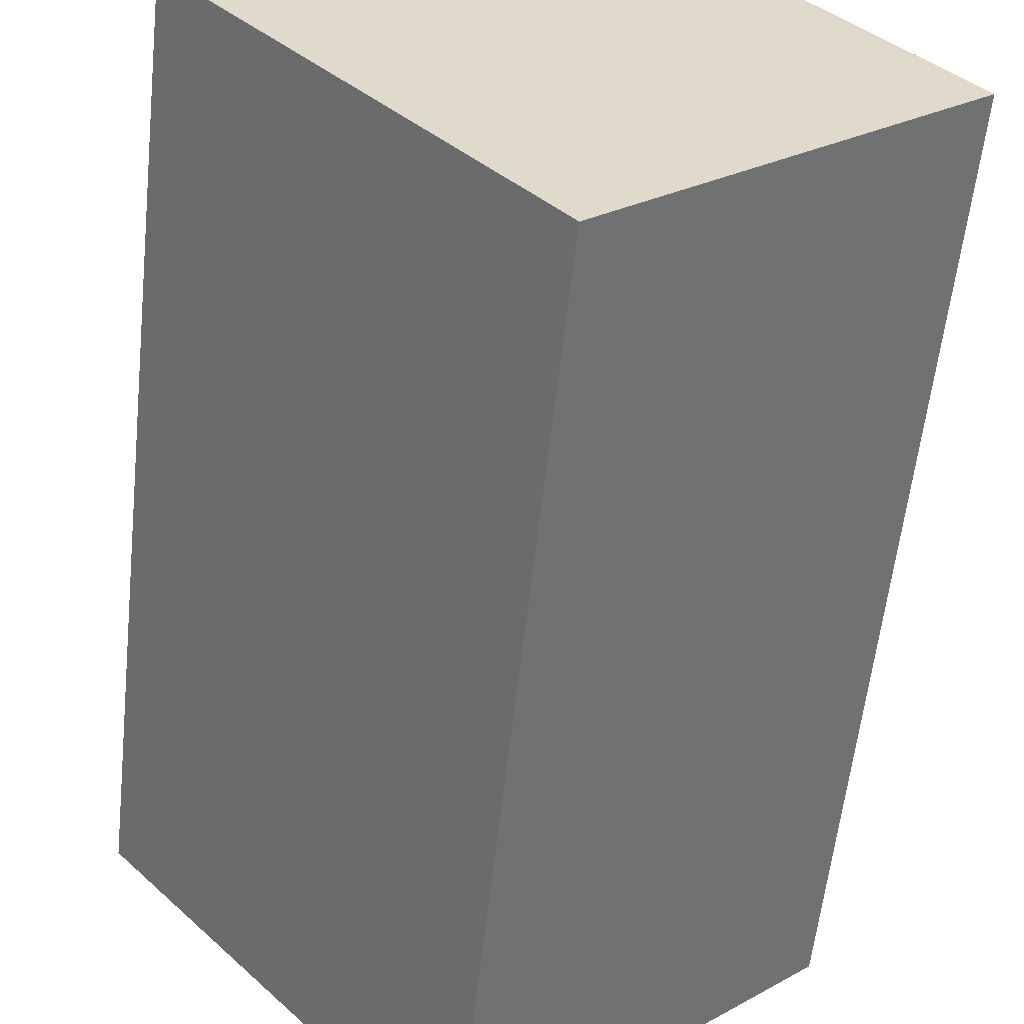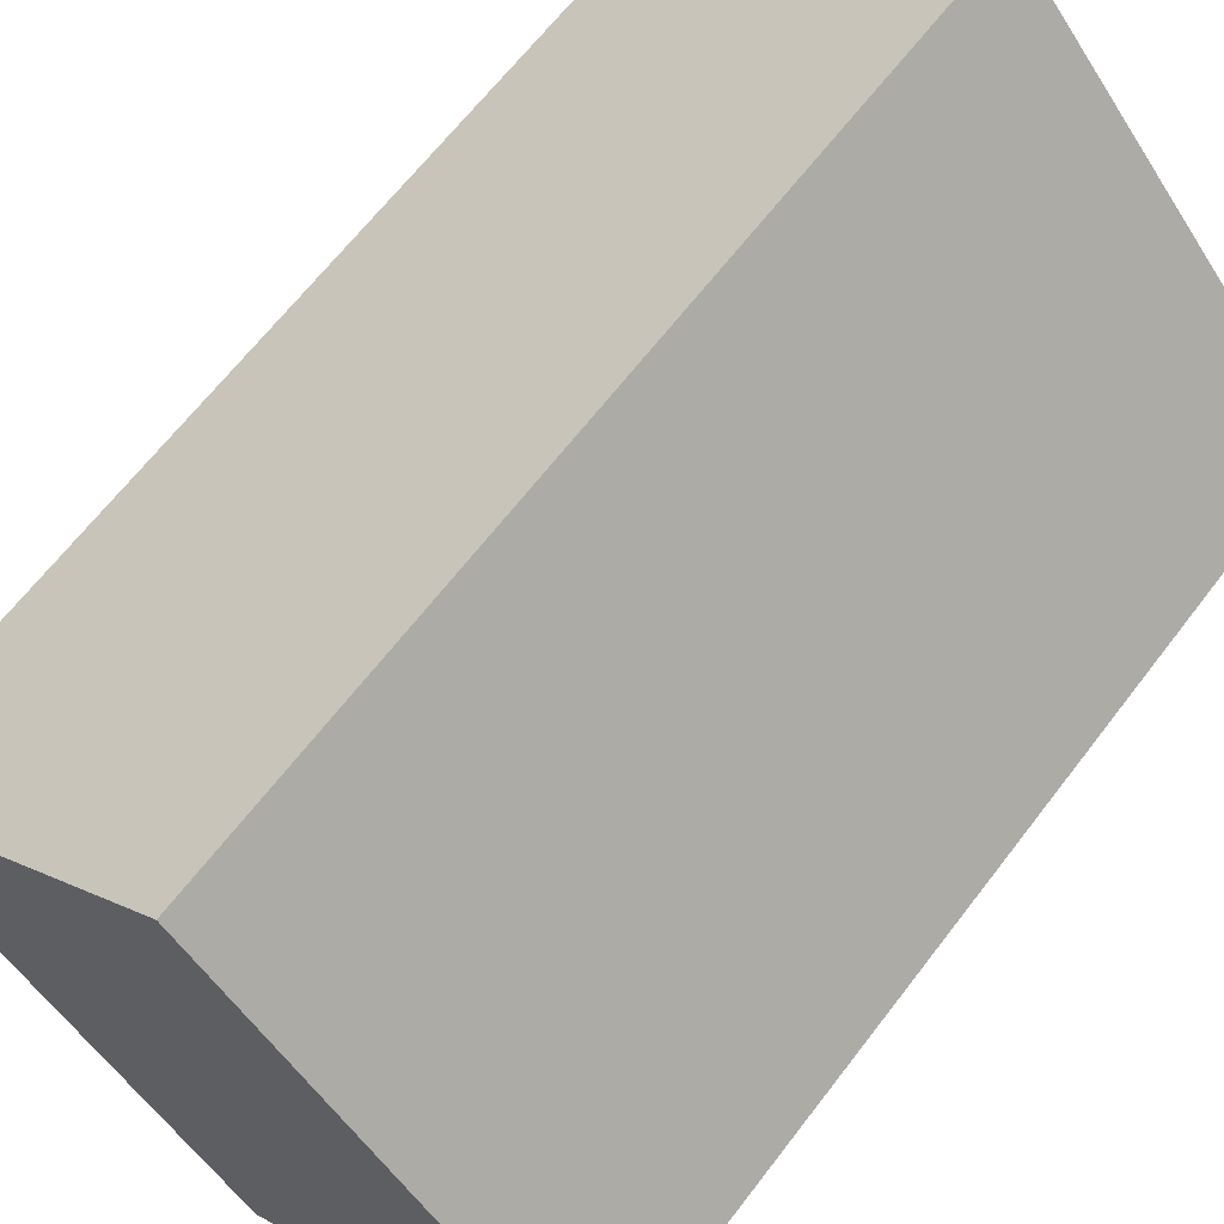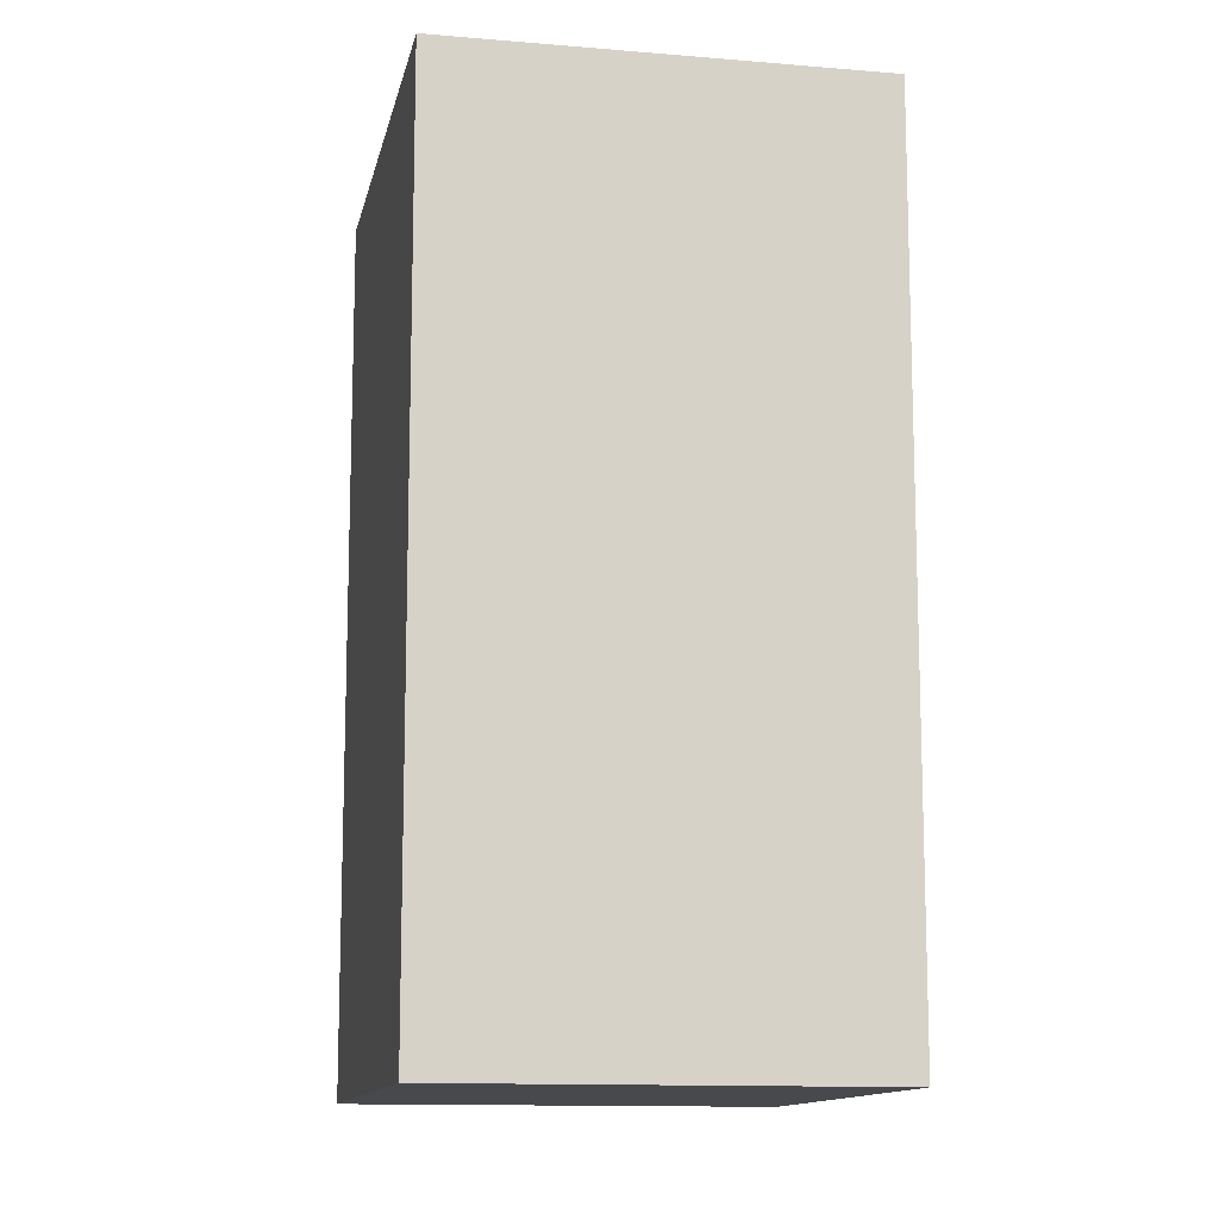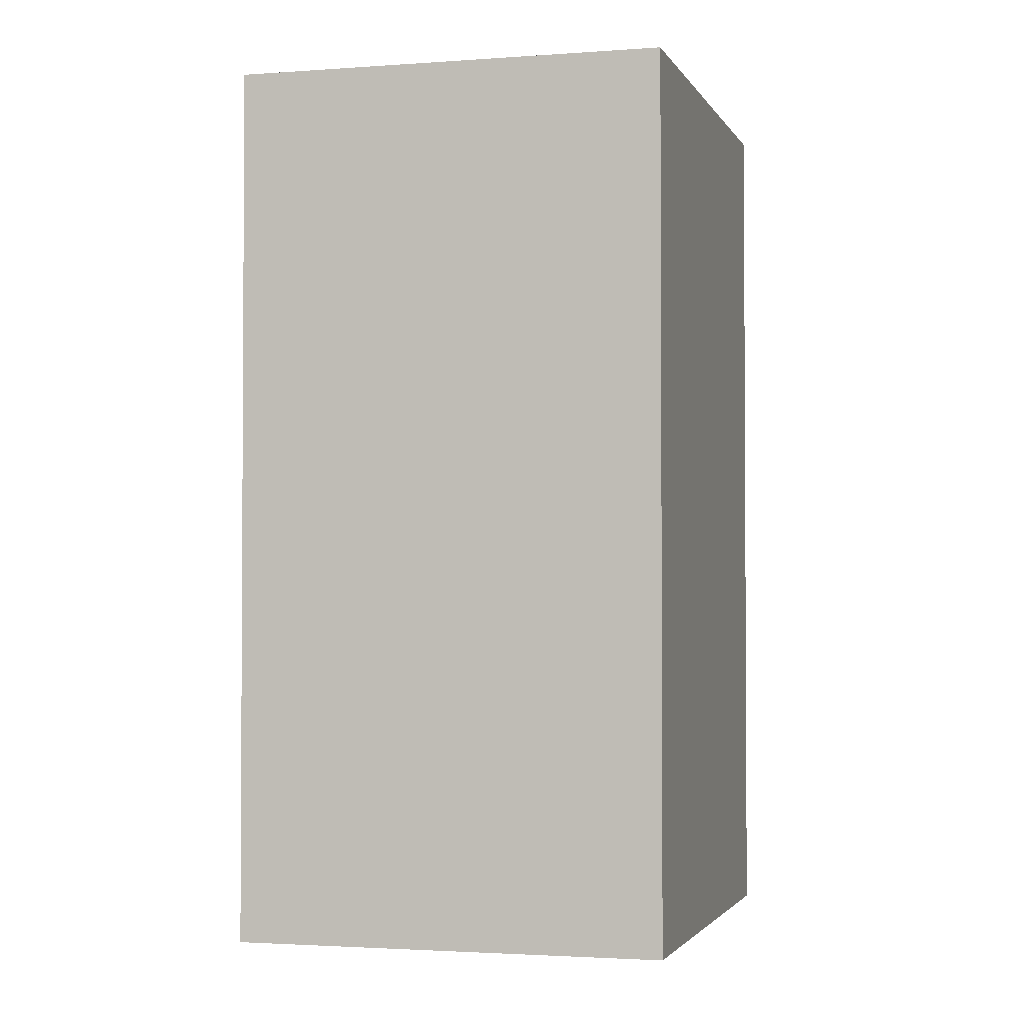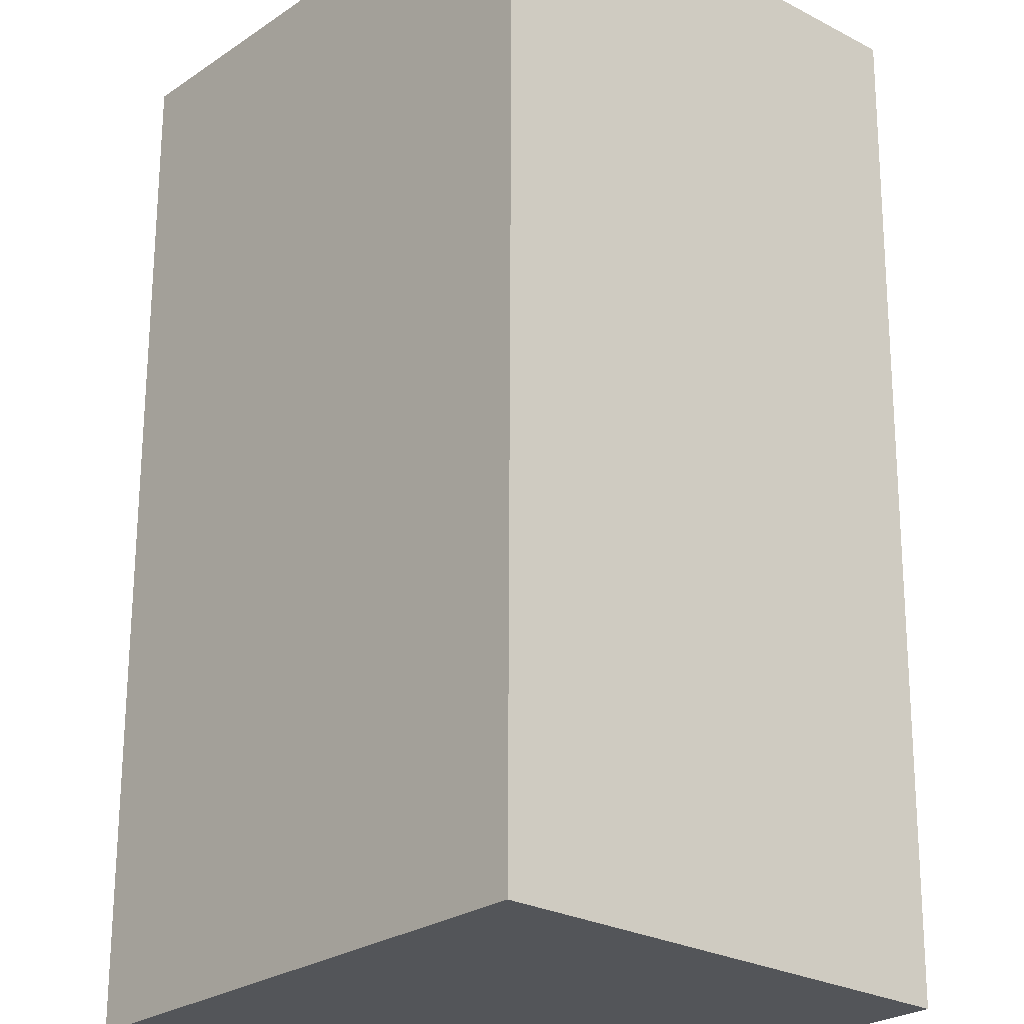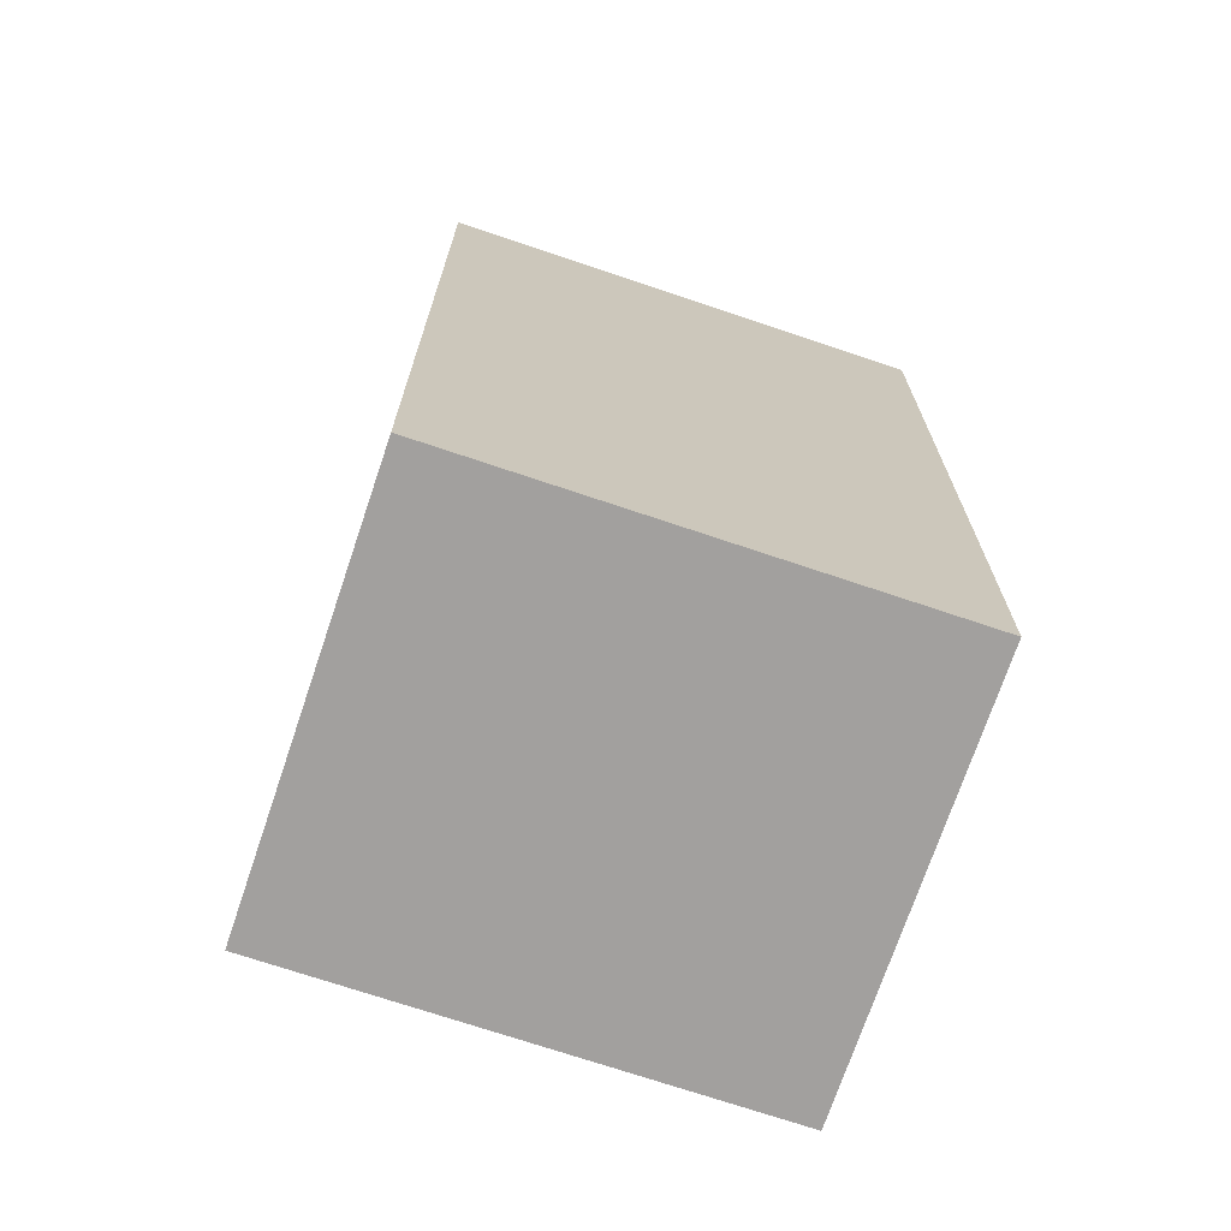
<metadata>
{"format":"obj","ext":"obj","renderer":"f3d","projection":"perspective","resolution":1024,"background":"white","views":[{"elev":-57.7,"azim":173.9,"up":"+Z"},{"elev":64.9,"azim":-142.7,"up":"+Z"},{"elev":-12.4,"azim":-150.0,"up":"+Y"},{"elev":-2.2,"azim":-123.3,"up":"+Y"},{"elev":65.5,"azim":0.2,"up":"+Z"},{"elev":-71.9,"azim":-67.3,"up":"+Y"}]}
</metadata>
<code>
v  0 4.527 2.772e-16
v  3.329 4.527 0.415
v  1.672 4.527 -1.47
v  1.657 4.527 1.885
v  1.672 9.001e-17 -1.47
v  0 0 0
v  1.657 -1.154e-16 1.885
v  3.329 -2.541e-17 0.415
g defaultobject
f 1 2 3
f 2 1 4
f 5 1 3
f 1 5 6
f 6 4 1
f 4 6 7
f 7 2 4
f 2 7 8
f 8 3 2
f 3 8 5
f 8 6 5
f 6 8 7

</code>
